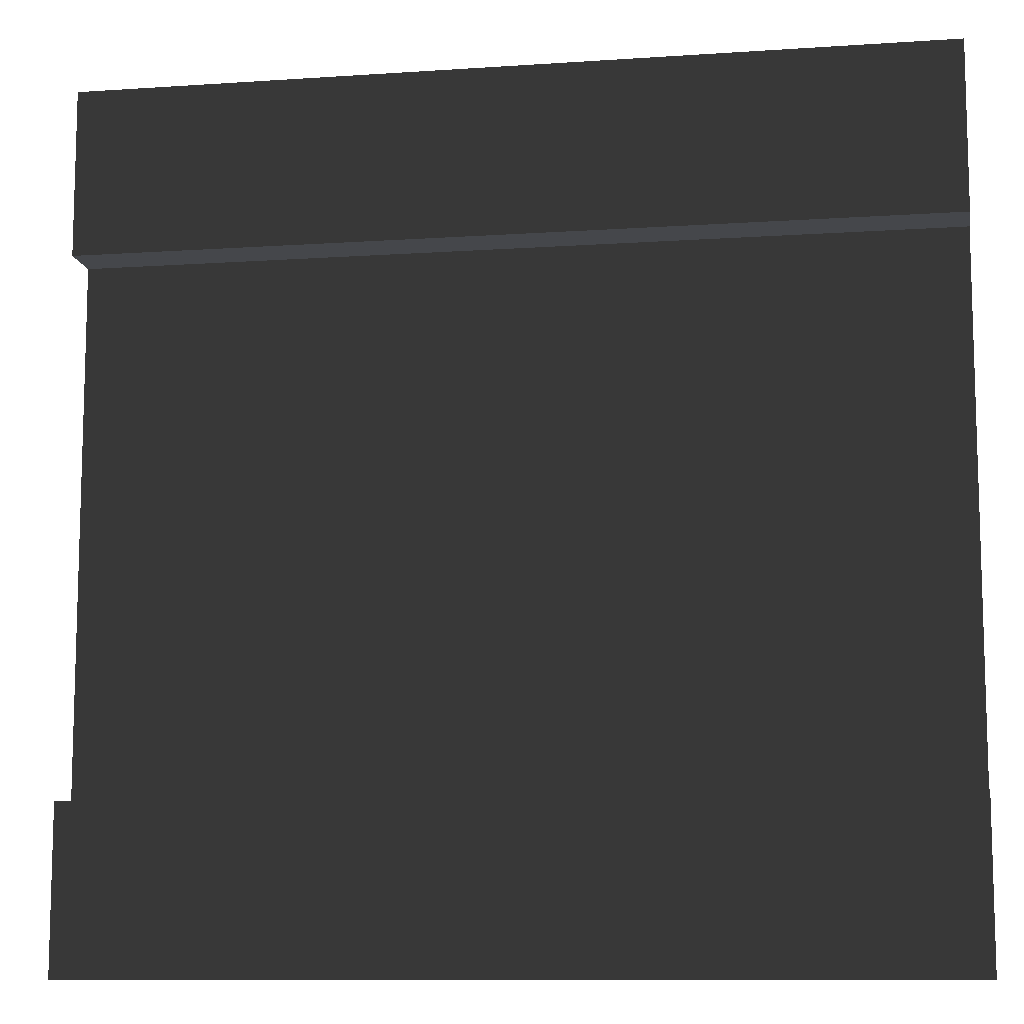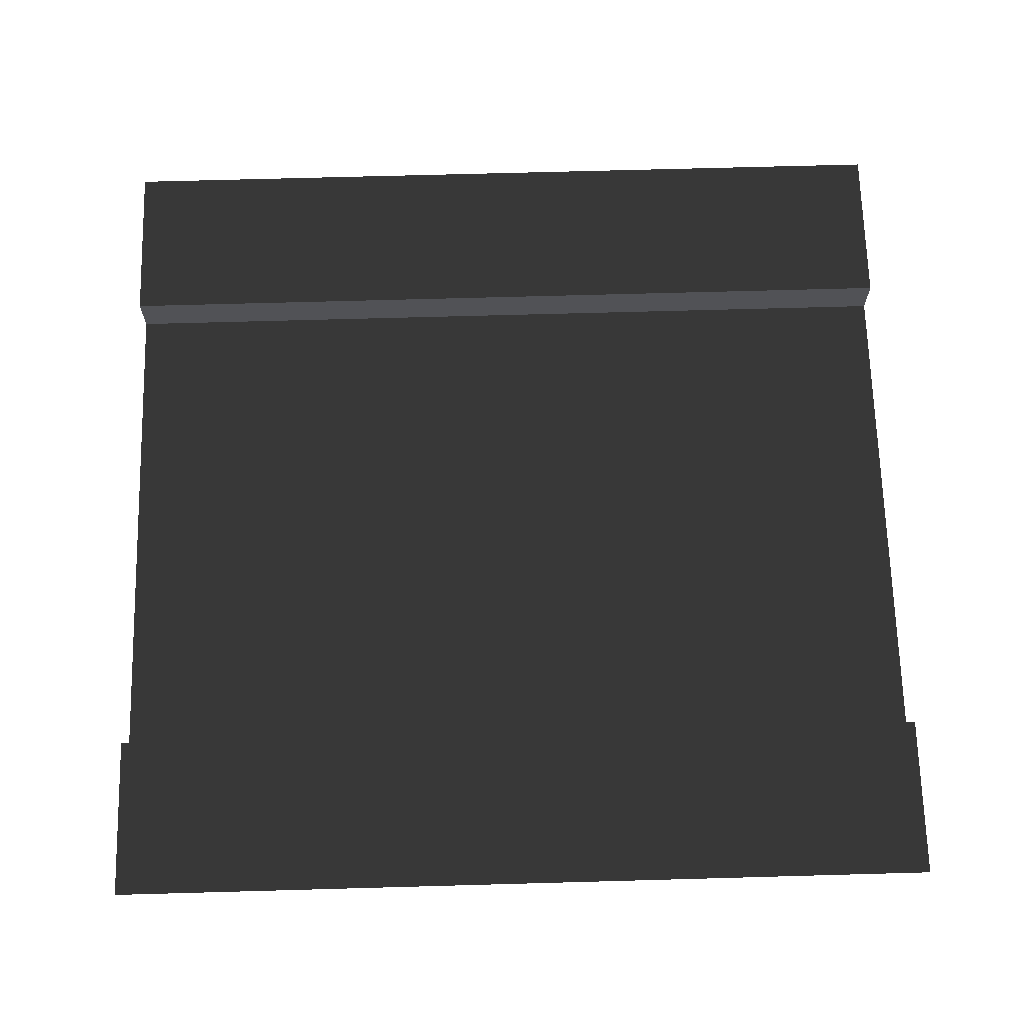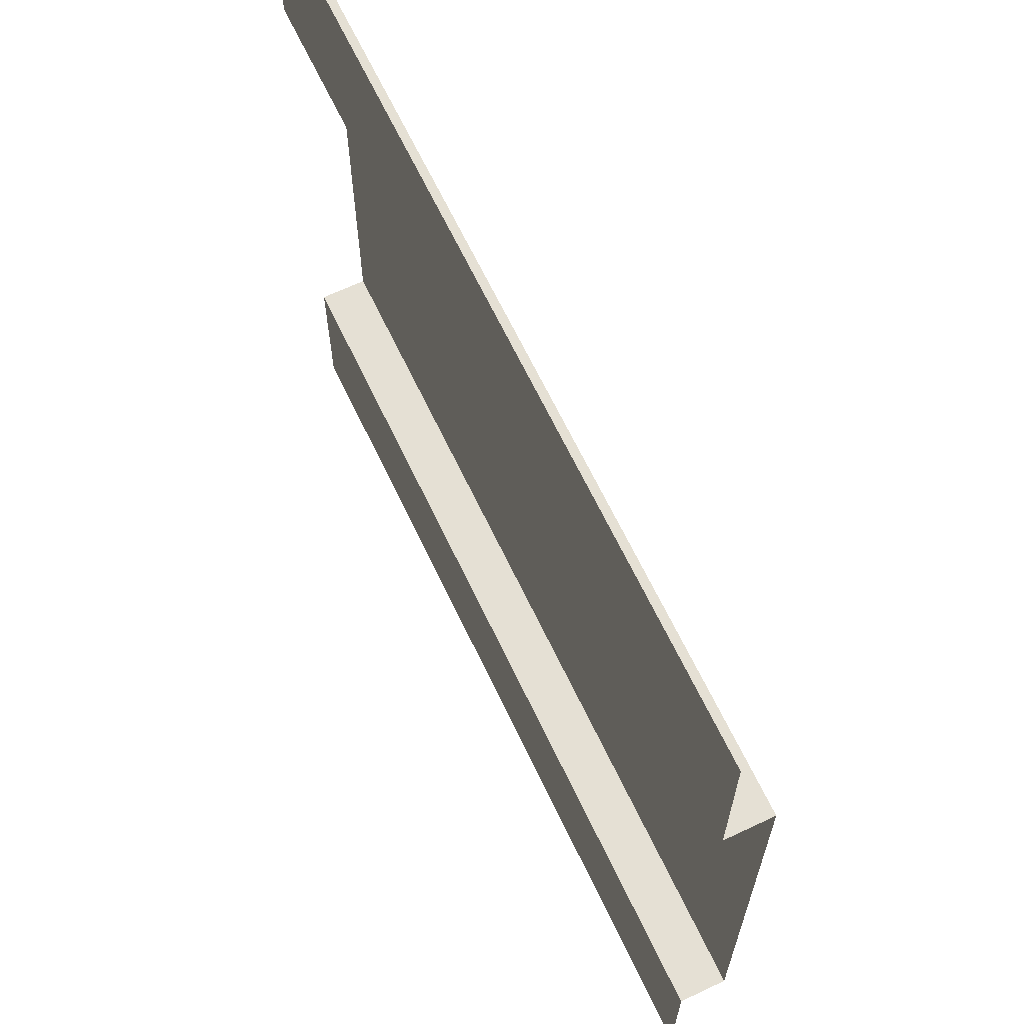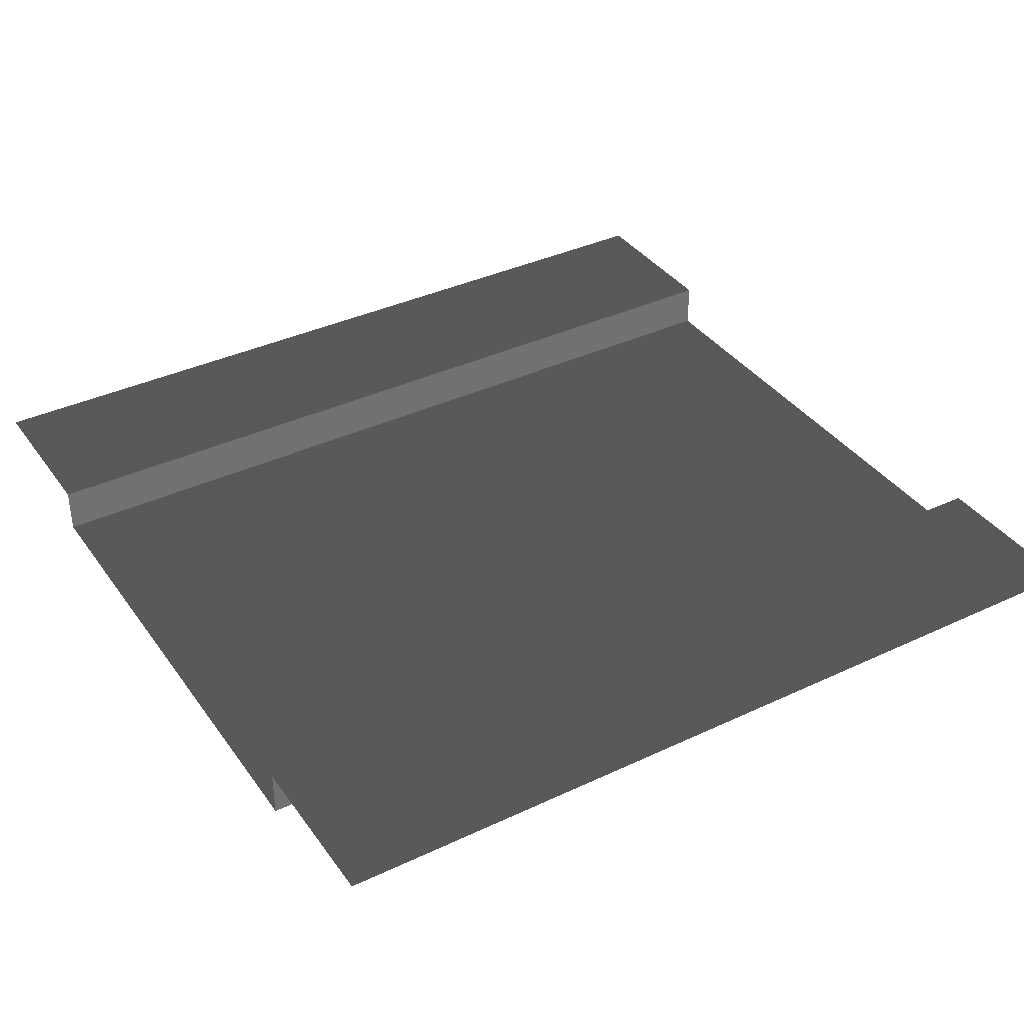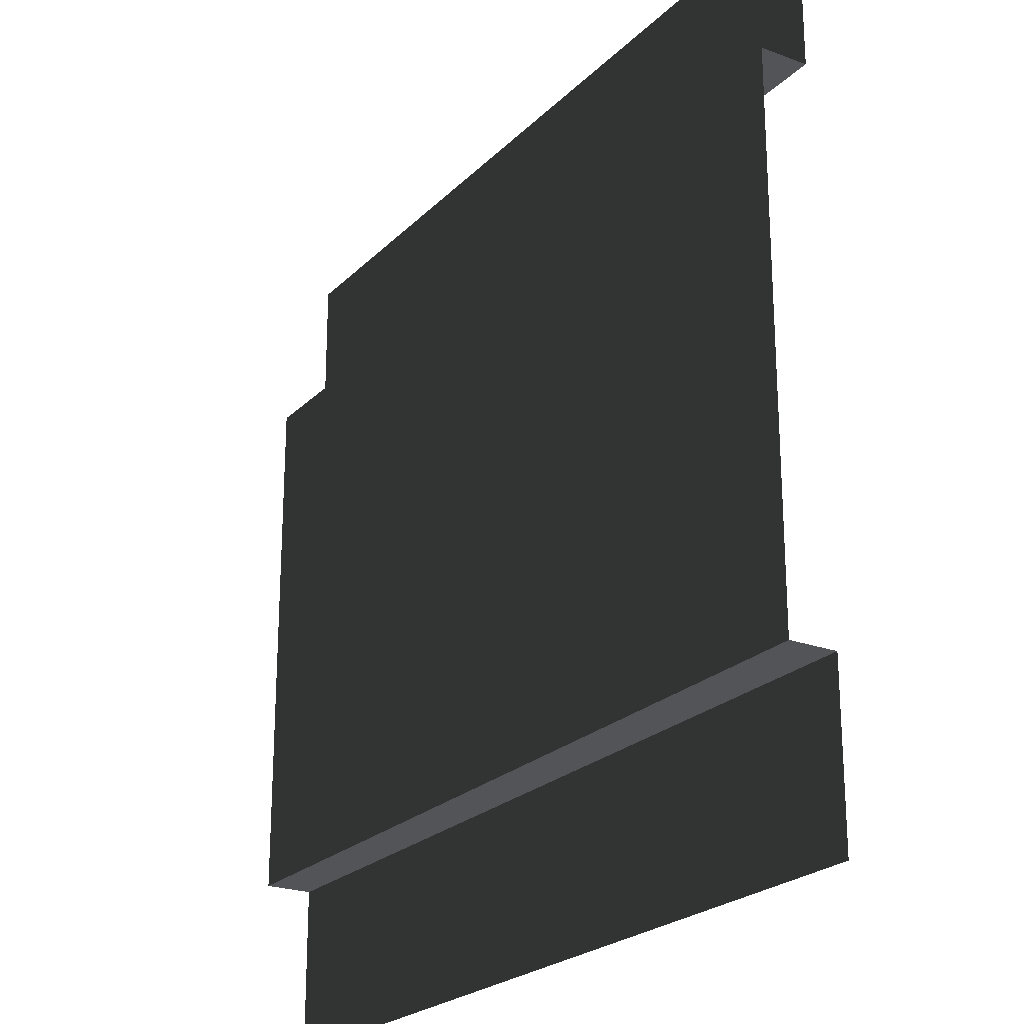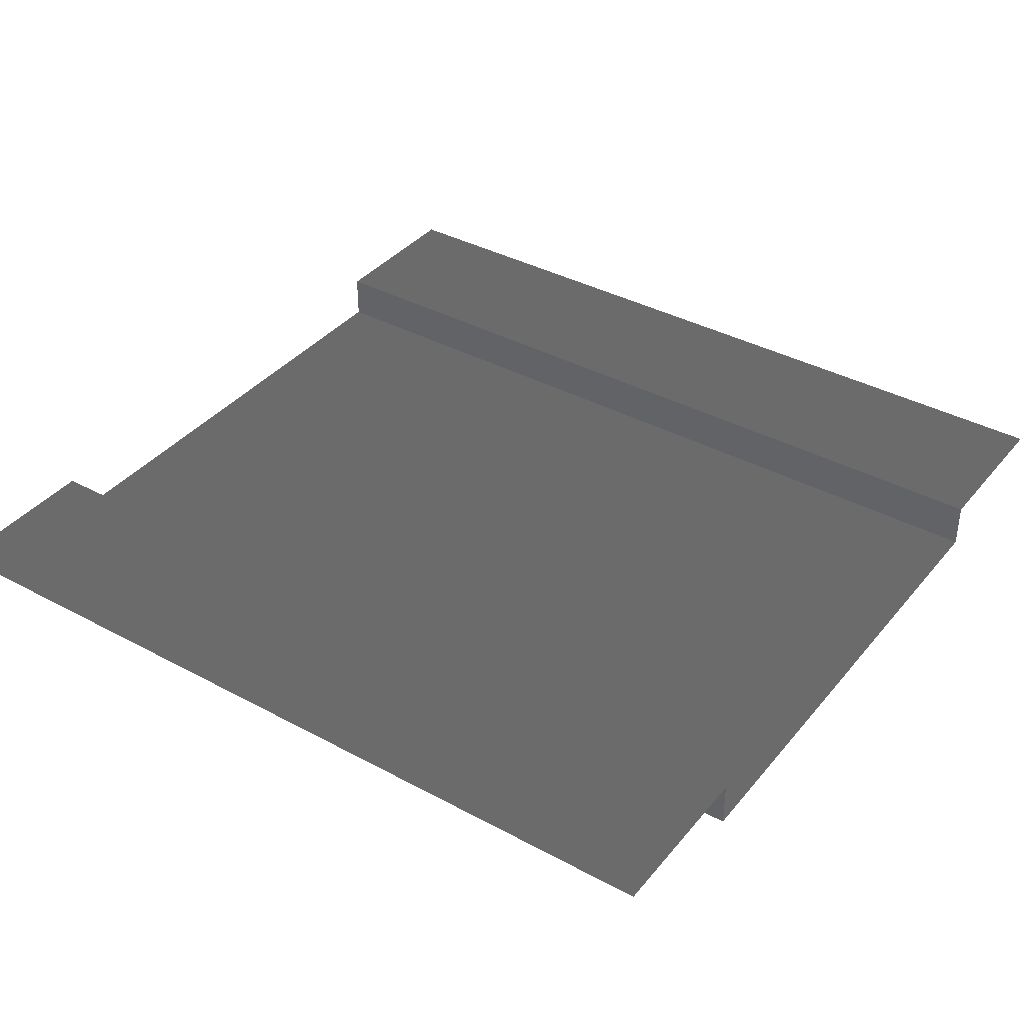
<metadata>
{"format":"obj","ext":"obj","renderer":"f3d","projection":"perspective","resolution":1024,"background":"white","views":[{"elev":-10.6,"azim":9.6,"up":"+Y"},{"elev":68.6,"azim":-1.6,"up":"+Z"},{"elev":65.6,"azim":64.6,"up":"+Y"},{"elev":37.3,"azim":-31.2,"up":"+Z"},{"elev":-23.1,"azim":-122.2,"up":"+Y"},{"elev":37.8,"azim":-145.4,"up":"+Z"}]}
</metadata>
<code>
v 5.185e-12 -2.384e-07 -1.113e-06
v 5.185e-12 0.9559 -1.113e-06
v 5 0.9559 -6.981e-07
v 5 -2.384e-07 -6.981e-07
v 5.185e-12 4.027 -1.113e-06
v 5.185e-12 5 -1.113e-06
v 5 5 -6.981e-07
v 5 4.027 -6.981e-07
v 5.185e-12 0.9559 -1.113e-06
v -4.106e-09 0.9559 -0.272
v 5 0.9559 -0.272
v 5 0.9559 -6.981e-07
v -4.106e-09 4.027 -0.272
v 5.185e-12 4.027 -1.113e-06
v 5 4.027 -6.981e-07
v 5 4.027 -0.272
v -4.106e-09 0.9559 -0.272
v -4.106e-09 4.027 -0.272
v 5 4.027 -0.272
v 5 0.9559 -0.272
g SD_Env_Wall_36_2796_87
f 1 3 2
f 1 4 3
f 5 7 6
f 5 8 7
f 9 11 10
f 9 12 11
f 13 15 14
f 13 16 15
f 17 19 18
f 17 20 19

</code>
